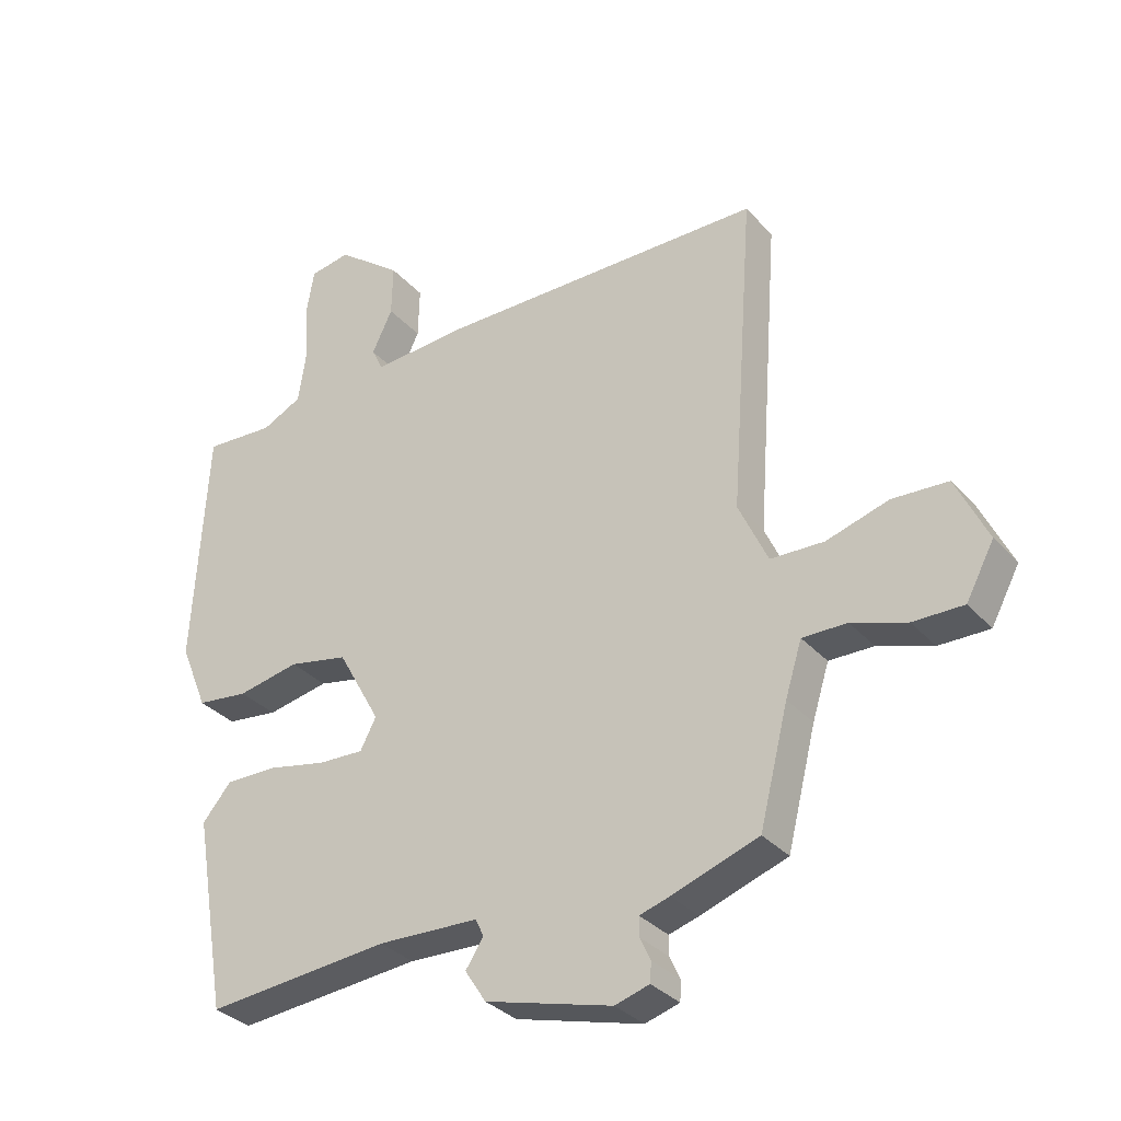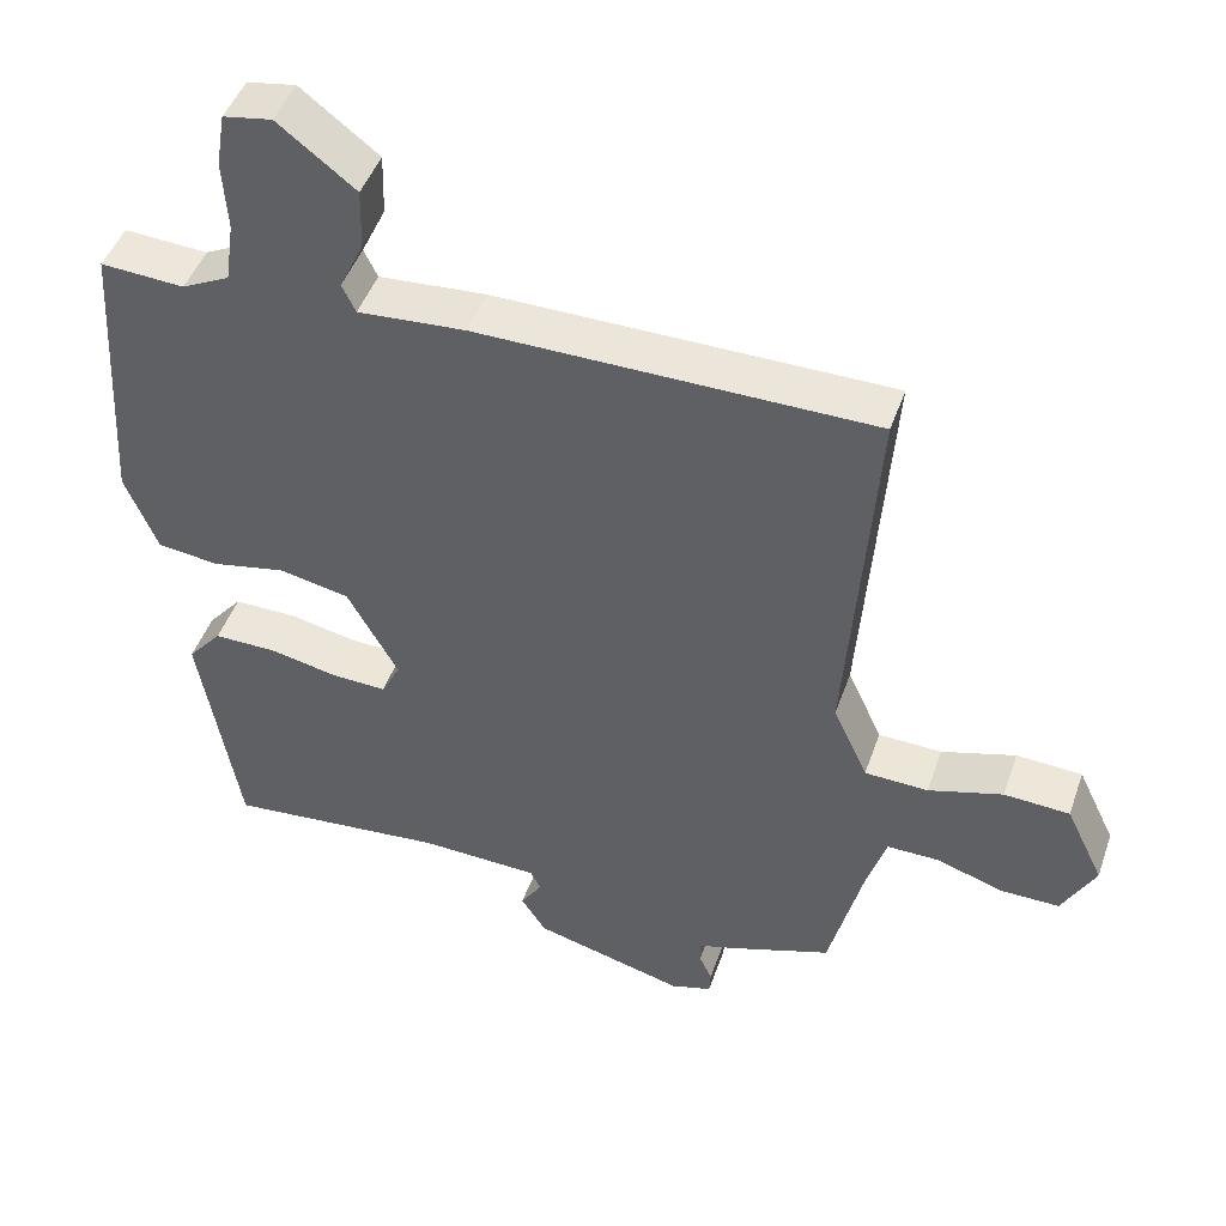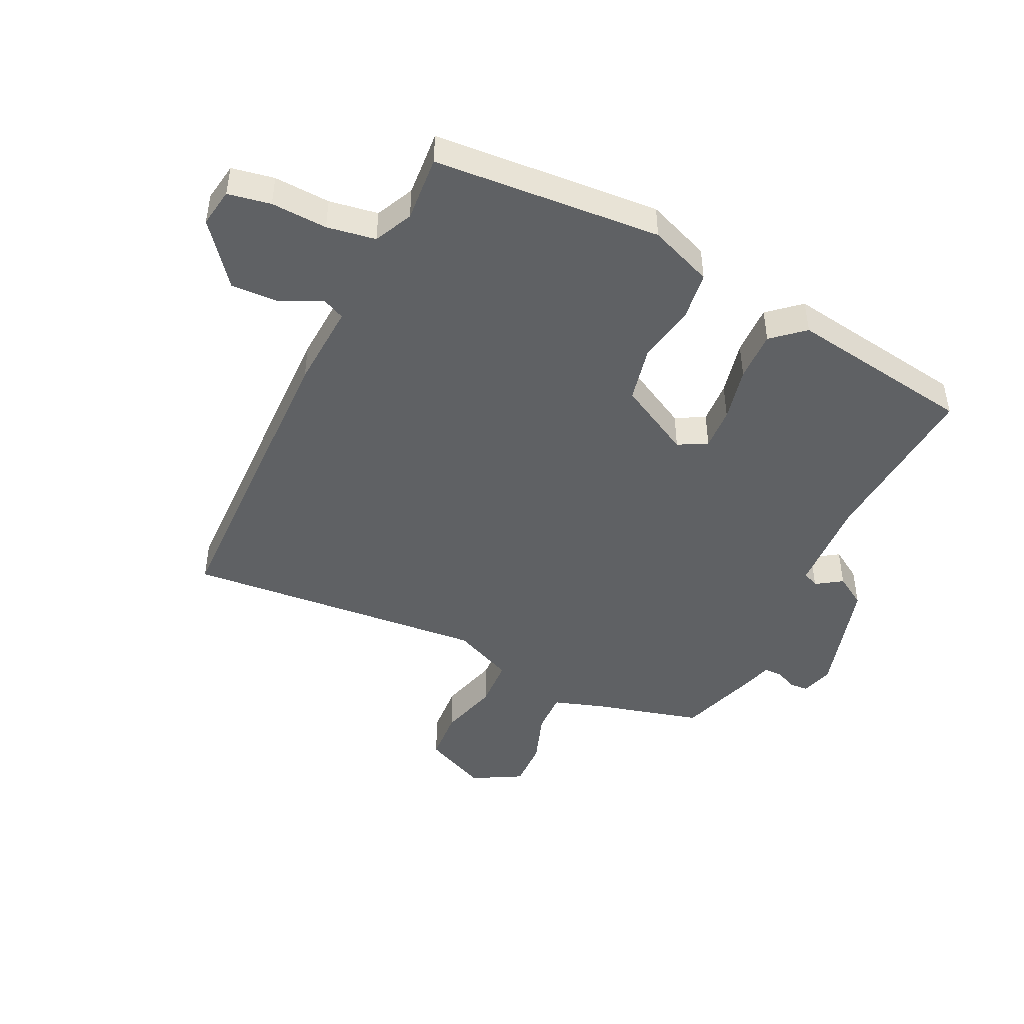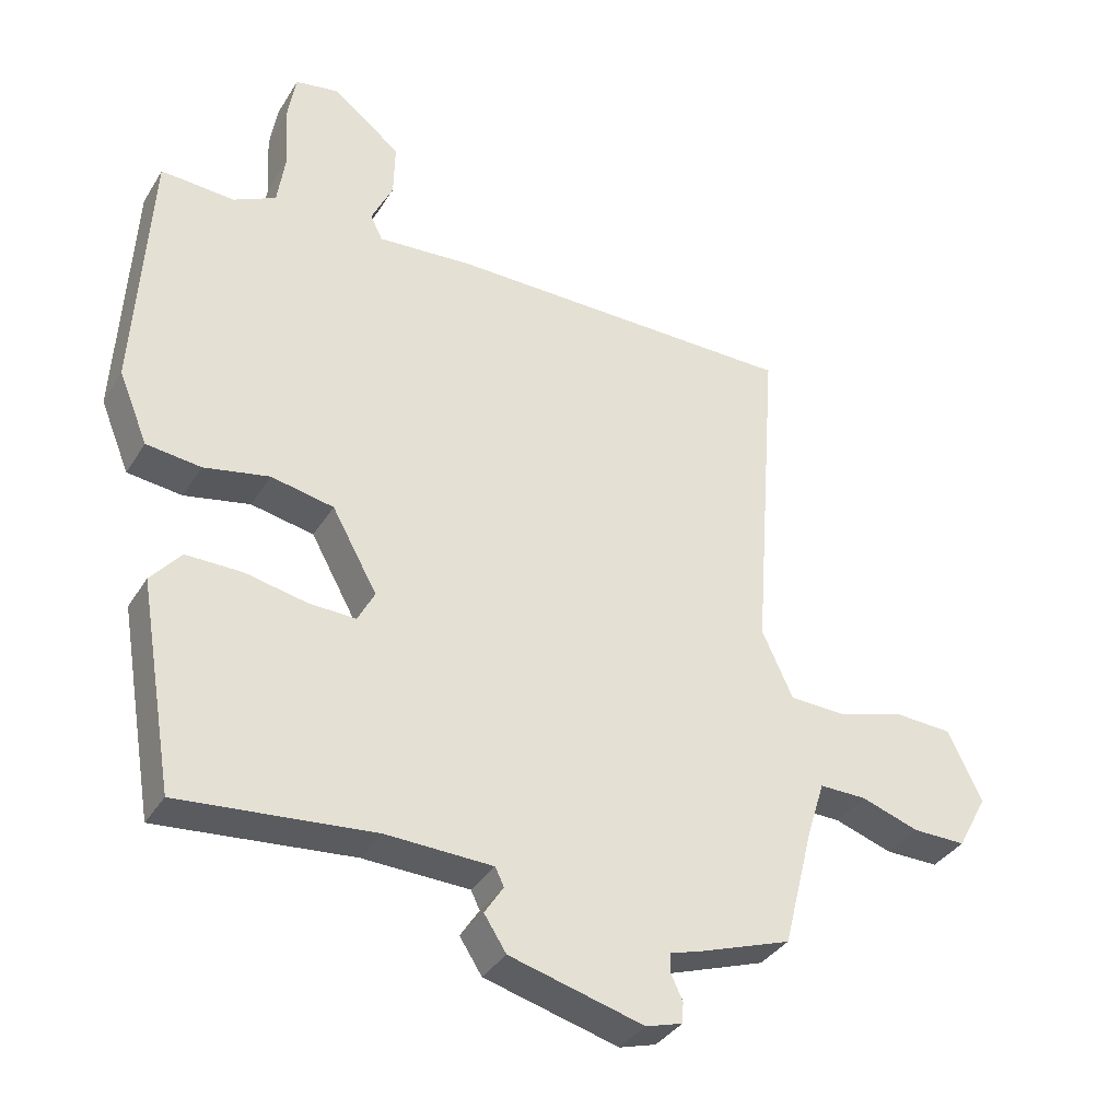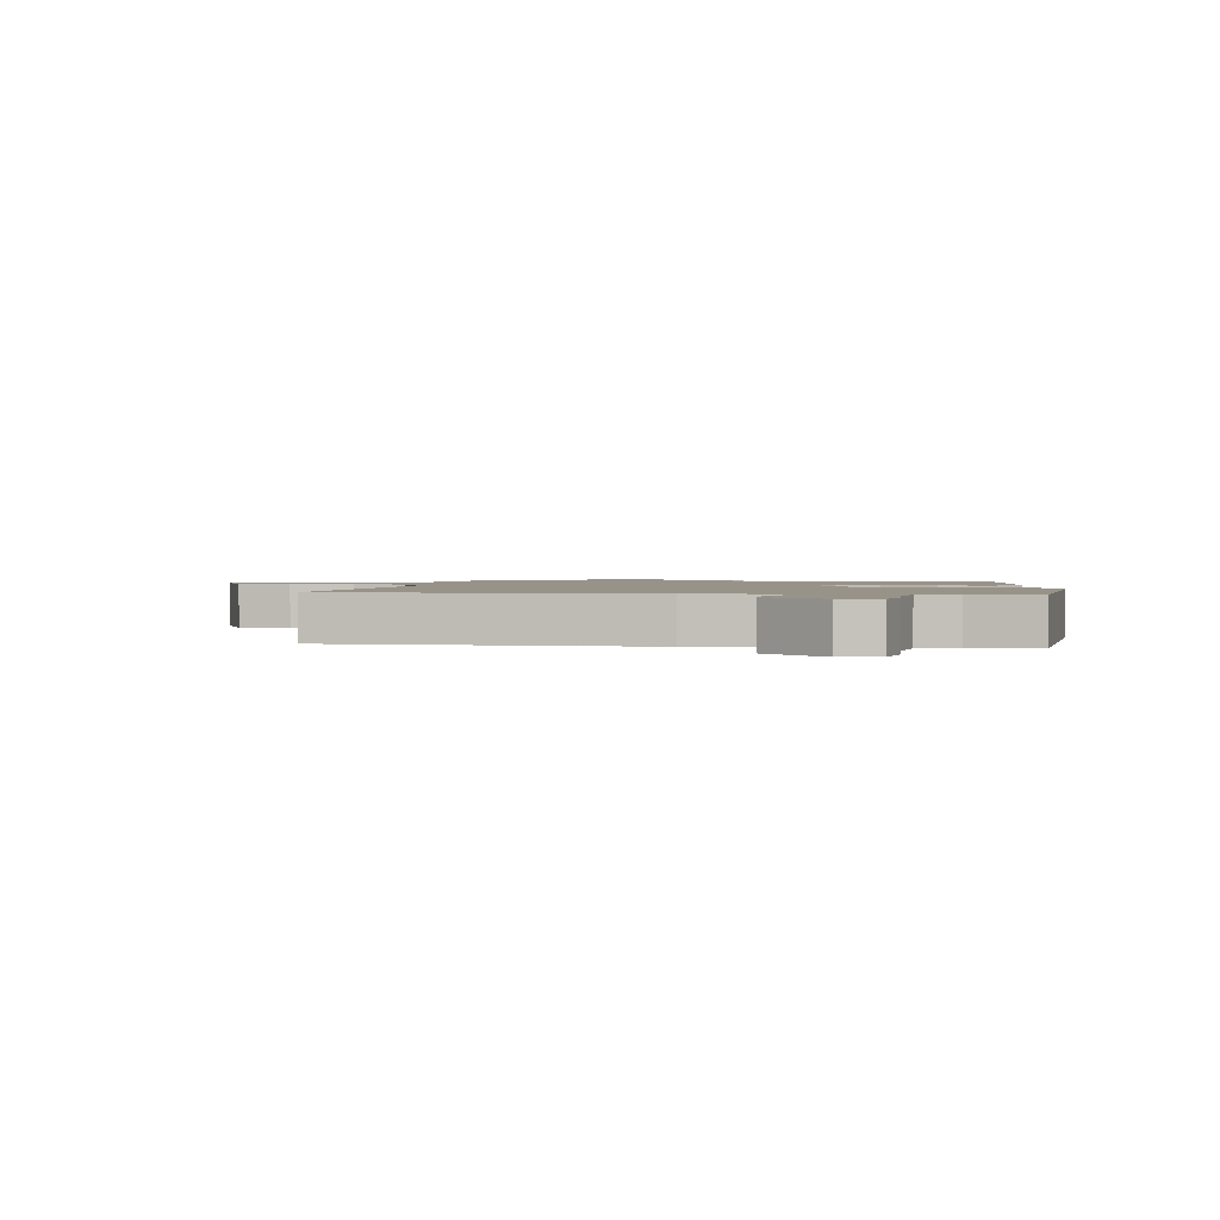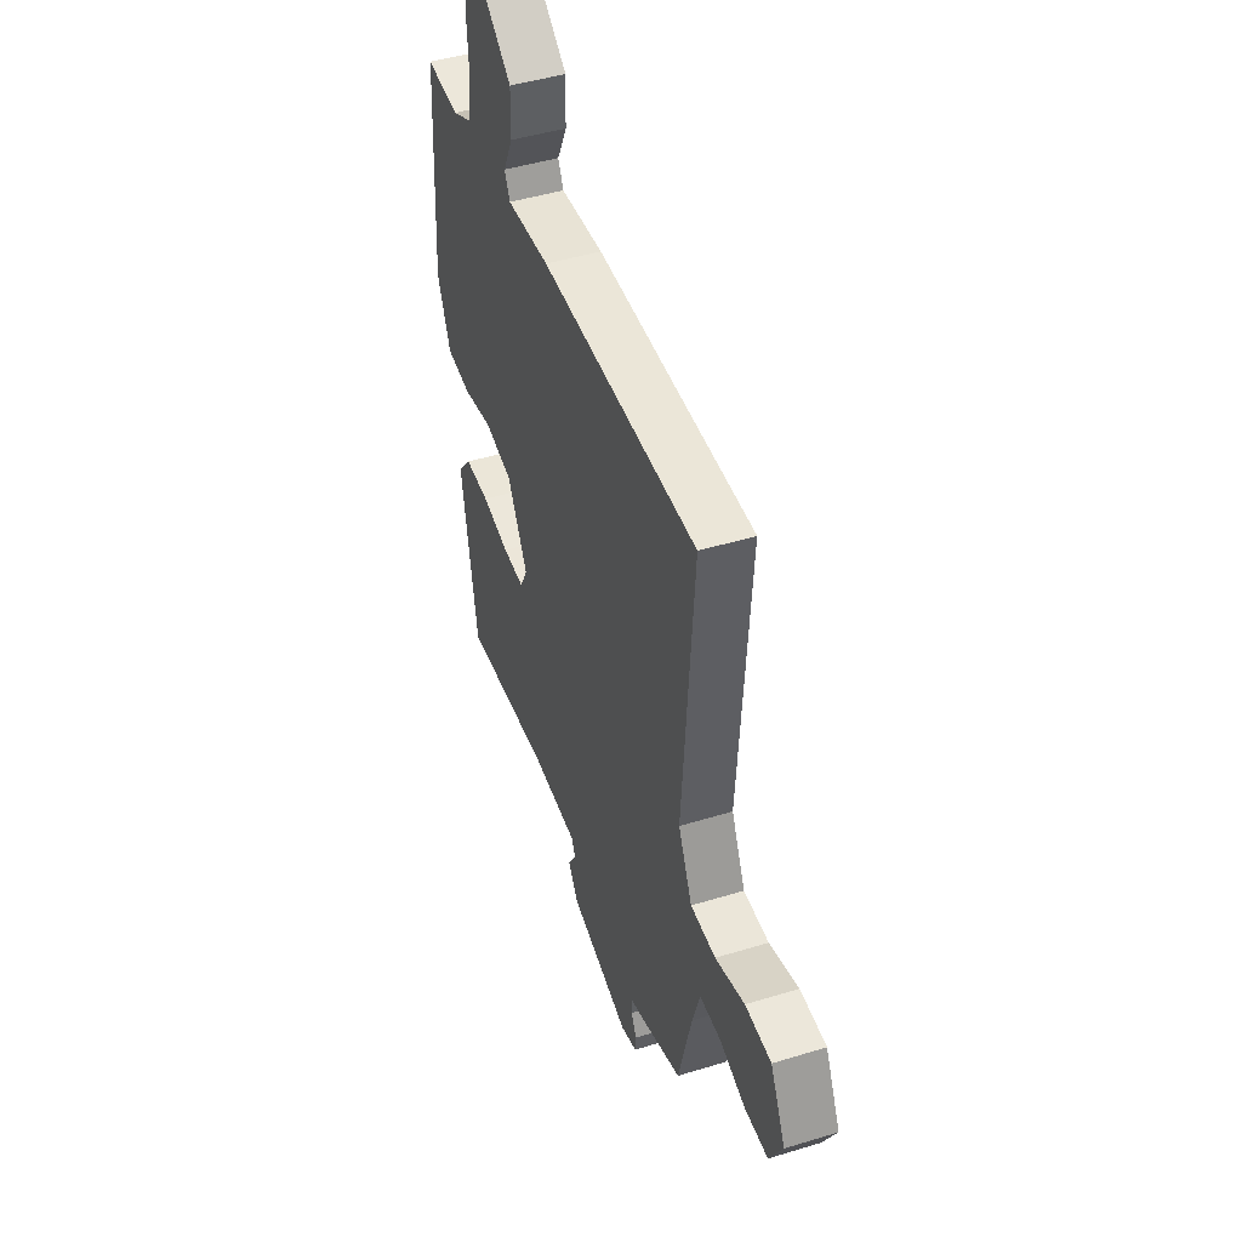
<metadata>
{"format":"obj","ext":"obj","renderer":"f3d","projection":"perspective","resolution":1024,"background":"white","views":[{"elev":-32.6,"azim":-145.6,"up":"+Z"},{"elev":46.2,"azim":-161.2,"up":"+Z"},{"elev":-46.3,"azim":65.1,"up":"+Y"},{"elev":-35.6,"azim":152.3,"up":"+Z"},{"elev":1.6,"azim":10.1,"up":"+Y"},{"elev":45.6,"azim":-109.5,"up":"+Z"}]}
</metadata>
<code>
v 0.51 0.07 0.478
v 0.532 0.07 0.101
v 0.489 0.07 -0.004
v 0.408 0.07 -0.014
v 0.311 0.07 0.005
v 0.218 0.07 -0.014
v 0.151 0.07 -0.135
v 0.176 0.07 -0.183
v 0.247 0.07 -0.18
v 0.338 0.07 -0.161
v 0.421 0.07 -0.16
v 0.466 0.07 -0.213
v 0.414 0.07 -0.52
v 0.125 0.07 -0.494
v -0.033 0.07 -0.5
v -0.046 0.07 -0.527
v -0.018 0.07 -0.57
v -0.051 0.07 -0.621
v -0.25 0.07 -0.675
v -0.304 0.07 -0.659
v -0.306 0.07 -0.628
v -0.289 0.07 -0.592
v -0.289 0.07 -0.562
v -0.336 0.07 -0.548
v -0.472 0.07 -0.501
v -0.517 0.07 -0.322
v -0.543 0.07 -0.239
v -0.613 0.07 -0.24
v -0.699 0.07 -0.269
v -0.778 0.07 -0.27
v -0.822 0.07 -0.188
v -0.772 0.07 -0.083
v -0.685 0.07 -0.078
v -0.587 0.07 -0.107
v -0.503 0.07 -0.104
v -0.457 0.07 -0.004
v -0.494 0.07 0.499
v 0.027 0.07 0.504
v 0.169 0.07 0.494
v 0.187 0.07 0.531
v 0.155 0.07 0.598
v 0.153 0.07 0.679
v 0.255 0.07 0.758
v 0.319 0.07 0.747
v 0.331 0.07 0.676
v 0.325 0.07 0.583
v 0.337 0.07 0.502
v 0.4 0.07 0.471
v 0.51 0 0.478
v 0.532 0 0.101
v 0.489 0 -0.004
v 0.408 0 -0.014
v 0.311 0 0.005
v 0.218 0 -0.014
v 0.151 0 -0.135
v 0.176 0 -0.183
v 0.247 0 -0.18
v 0.338 0 -0.161
v 0.421 0 -0.16
v 0.466 0 -0.213
v 0.414 0 -0.52
v 0.125 0 -0.494
v -0.033 0 -0.5
v -0.046 0 -0.527
v -0.018 0 -0.57
v -0.051 0 -0.621
v -0.25 0 -0.675
v -0.304 0 -0.659
v -0.306 0 -0.628
v -0.289 0 -0.592
v -0.289 0 -0.562
v -0.336 0 -0.548
v -0.472 0 -0.501
v -0.517 0 -0.322
v -0.543 0 -0.239
v -0.613 0 -0.24
v -0.699 0 -0.269
v -0.778 0 -0.27
v -0.822 0 -0.188
v -0.772 0 -0.083
v -0.685 0 -0.078
v -0.587 0 -0.107
v -0.503 0 -0.104
v -0.457 0 -0.004
v -0.494 0 0.499
v 0.027 0 0.504
v 0.169 0 0.494
v 0.187 0 0.531
v 0.155 0 0.598
v 0.153 0 0.679
v 0.255 0 0.758
v 0.319 0 0.747
v 0.331 0 0.676
v 0.325 0 0.583
v 0.337 0 0.502
v 0.4 0 0.471
f 43 44 45 46
f 43 46 47
f 40 41 42 43
f 40 43 47
f 39 40 47 48
f 36 37 38 39
f 35 36 39 48
f 31 32 33 34
f 31 34 35
f 28 29 30 31
f 27 28 31 35
f 26 27 35 48
f 23 24 25 26
f 19 20 21 22
f 19 22 23
f 16 17 18 19
f 15 16 19 23
f 11 12 13 14
f 9 10 11 14
f 8 9 14 15
f 7 8 15 23
f 2 3 4 5
f 2 5 6
f 1 2 6
f 48 1 6
f 23 26 48
f 6 7 23 48
f 94 93 92 91
f 95 94 91
f 91 90 89 88
f 95 91 88
f 96 95 88 87
f 87 86 85 84
f 96 87 84 83
f 82 81 80 79
f 83 82 79
f 79 78 77 76
f 83 79 76 75
f 96 83 75 74
f 74 73 72 71
f 70 69 68 67
f 71 70 67
f 67 66 65 64
f 71 67 64 63
f 62 61 60 59
f 62 59 58 57
f 63 62 57 56
f 71 63 56 55
f 53 52 51 50
f 54 53 50
f 54 50 49
f 54 49 96
f 96 74 71
f 96 71 55 54
f 1 49 50 2
f 2 50 51 3
f 3 51 52 4
f 4 52 53 5
f 5 53 54 6
f 6 54 55 7
f 7 55 56 8
f 8 56 57 9
f 9 57 58 10
f 10 58 59 11
f 11 59 60 12
f 12 60 61 13
f 13 61 62 14
f 14 62 63 15
f 15 63 64 16
f 16 64 65 17
f 17 65 66 18
f 18 66 67 19
f 19 67 68 20
f 20 68 69 21
f 21 69 70 22
f 22 70 71 23
f 23 71 72 24
f 24 72 73 25
f 25 73 74 26
f 26 74 75 27
f 27 75 76 28
f 28 76 77 29
f 29 77 78 30
f 30 78 79 31
f 31 79 80 32
f 32 80 81 33
f 33 81 82 34
f 34 82 83 35
f 35 83 84 36
f 36 84 85 37
f 37 85 86 38
f 38 86 87 39
f 39 87 88 40
f 40 88 89 41
f 41 89 90 42
f 42 90 91 43
f 43 91 92 44
f 44 92 93 45
f 45 93 94 46
f 46 94 95 47
f 47 95 96 48
f 48 96 49 1

</code>
